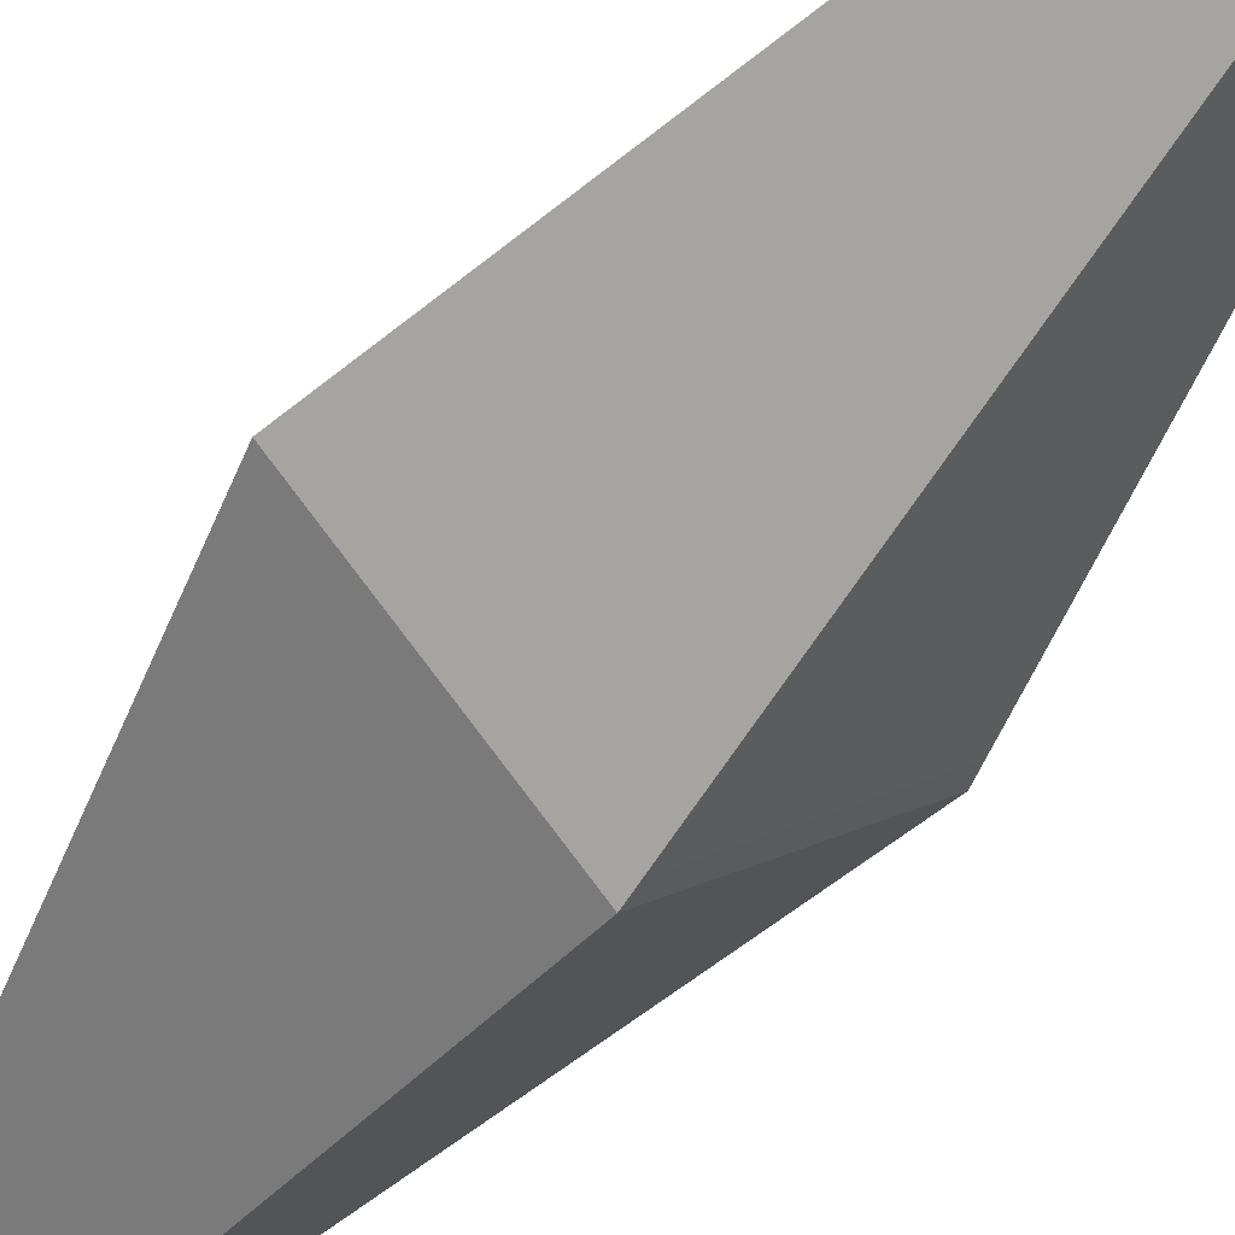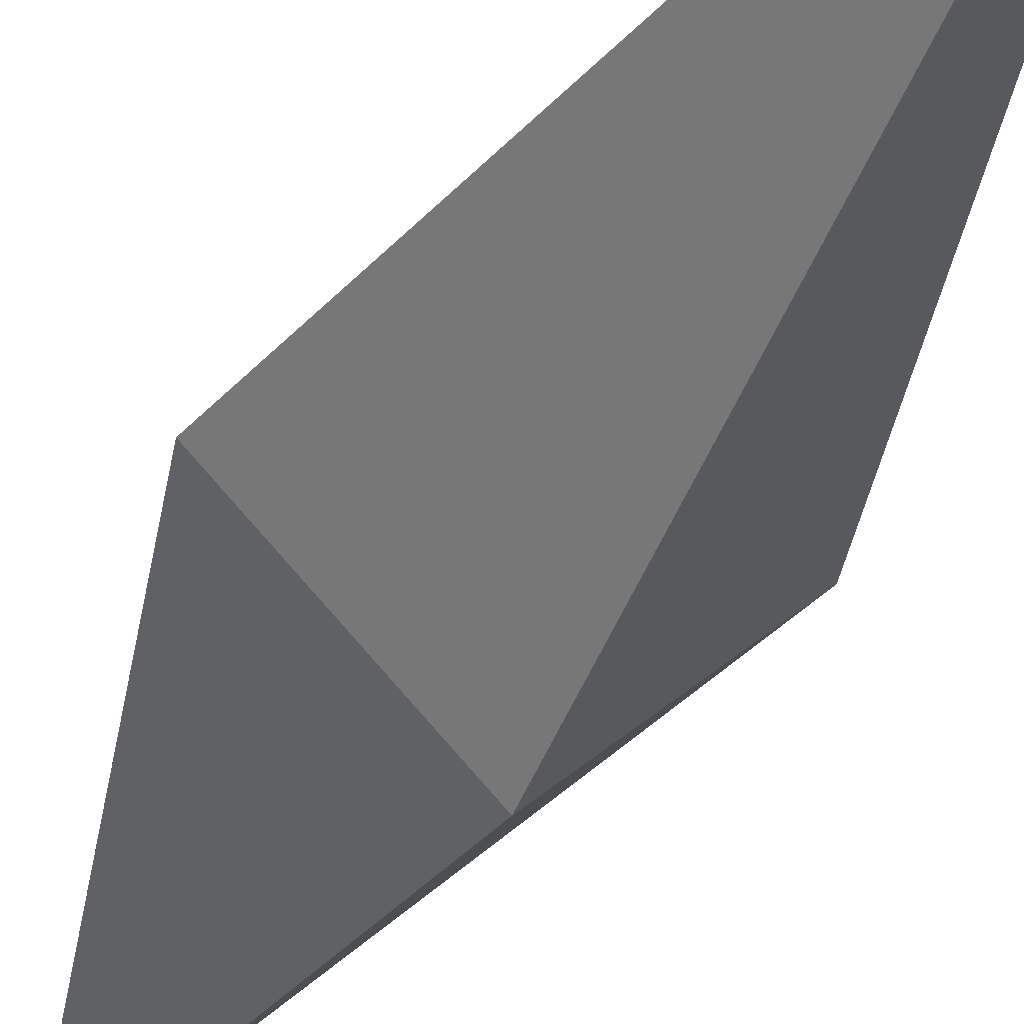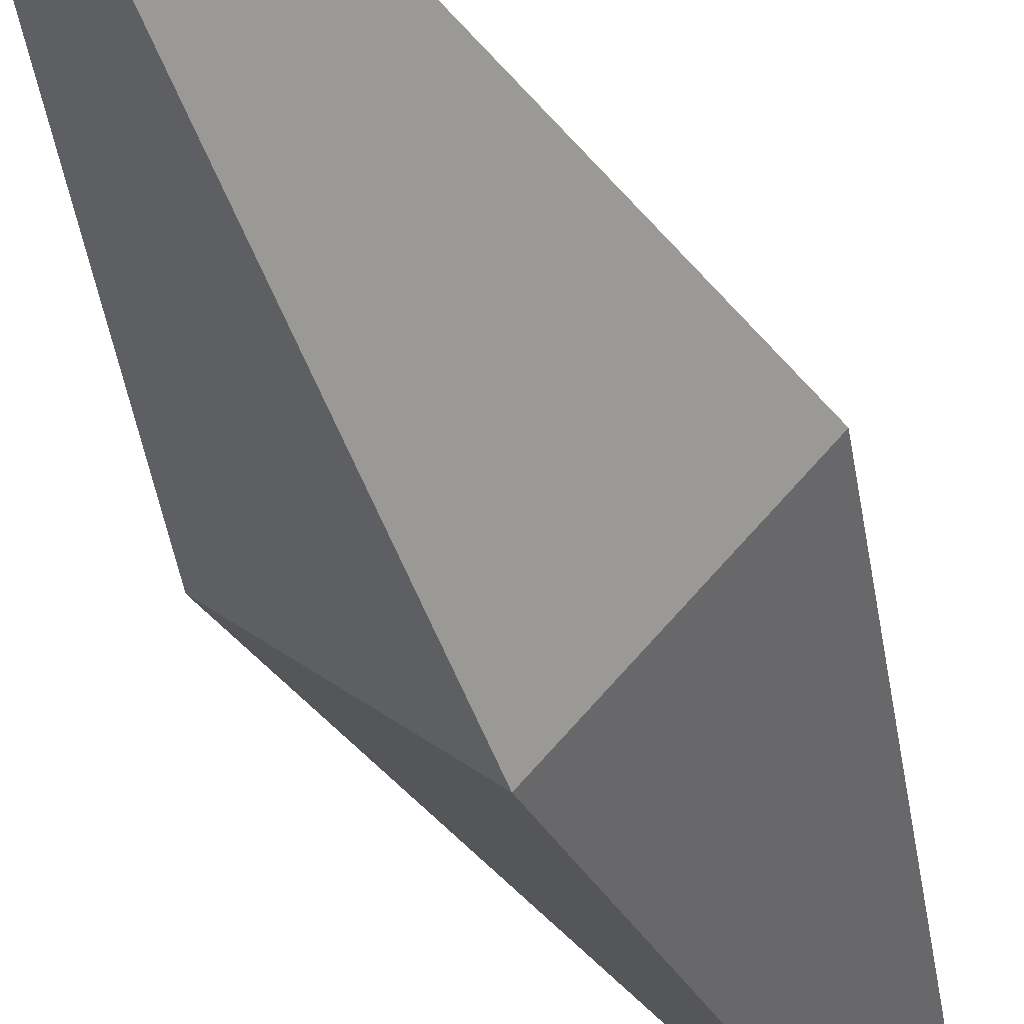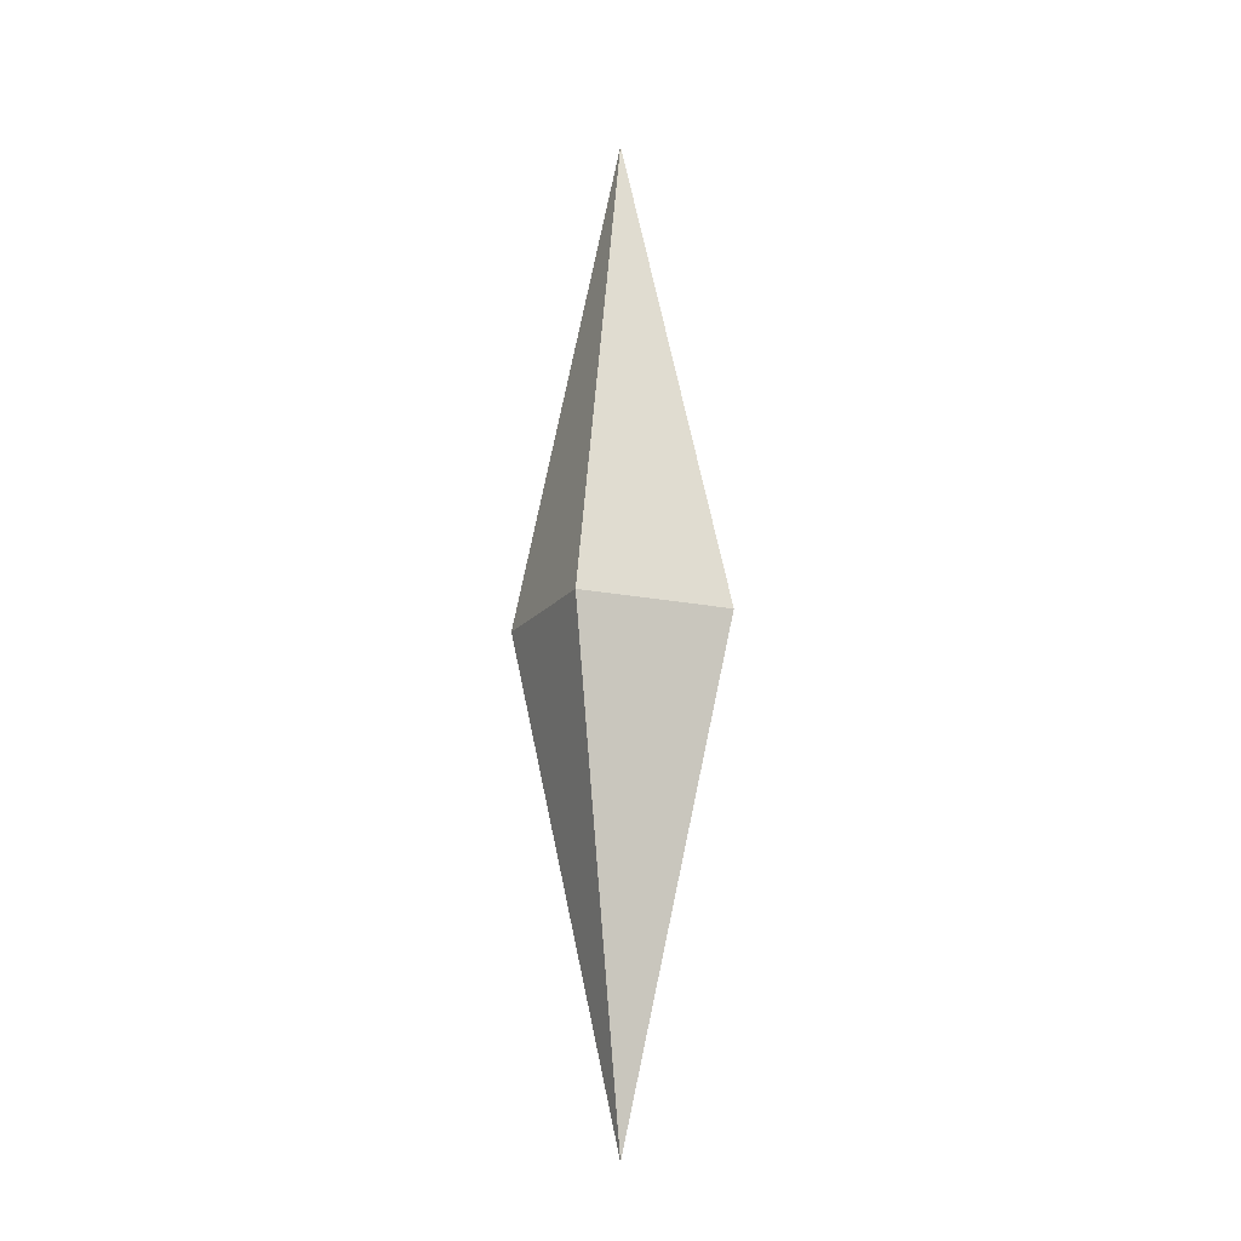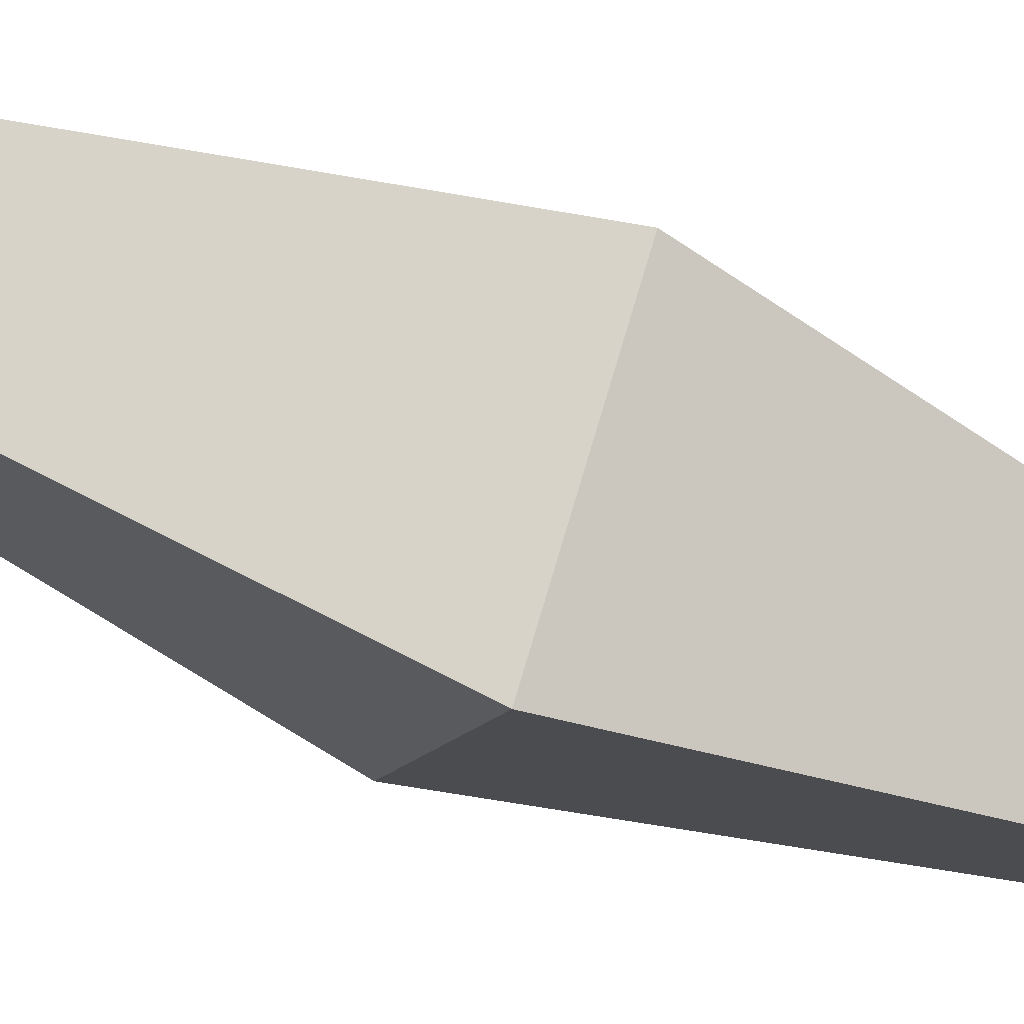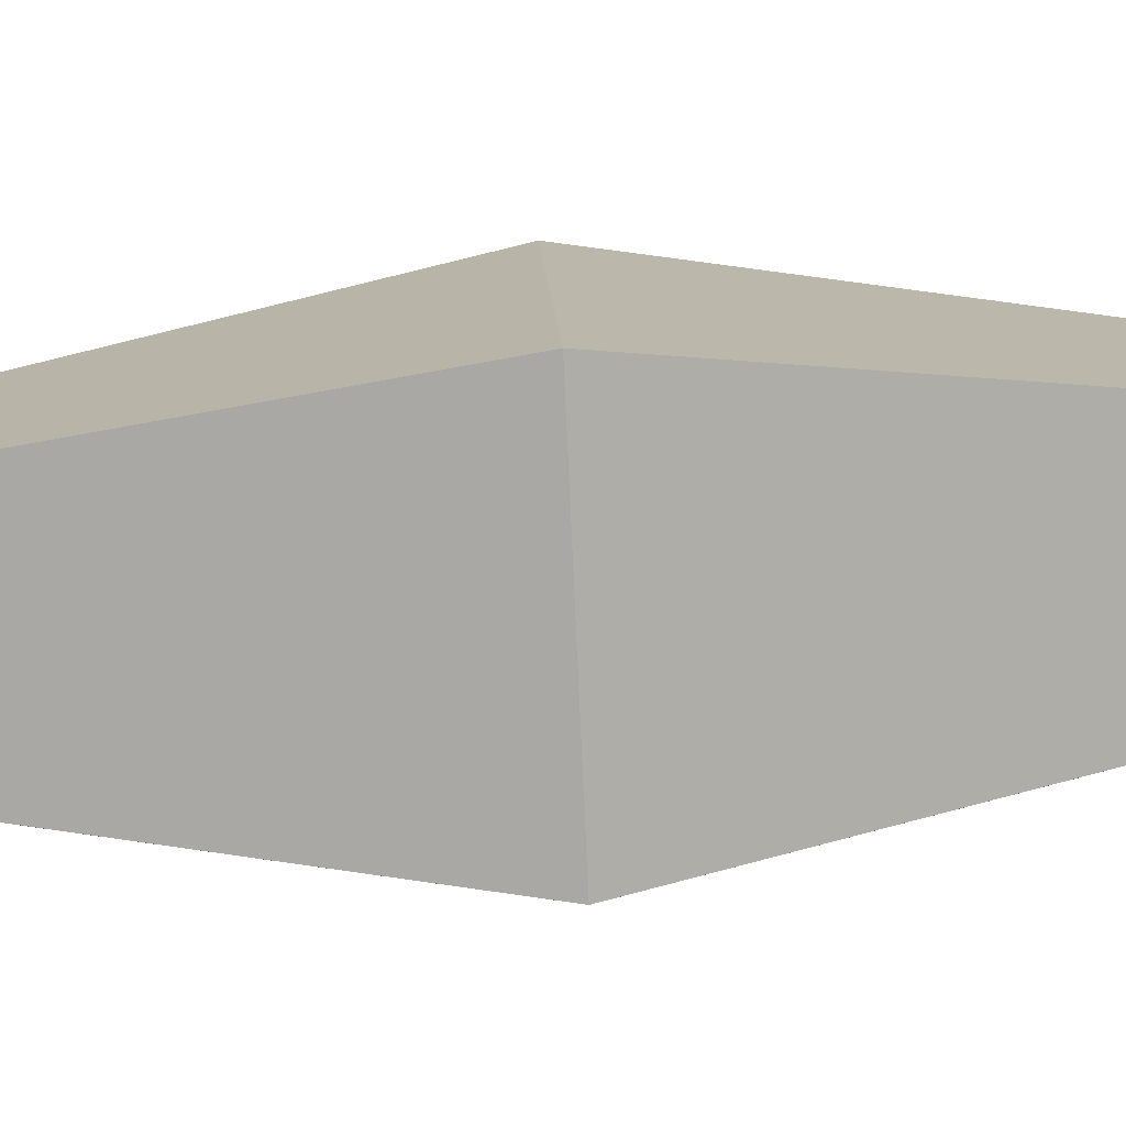
<metadata>
{"format":"obj","ext":"obj","renderer":"f3d","projection":"perspective","resolution":1024,"background":"white","views":[{"elev":-48.6,"azim":146.6,"up":"+Z"},{"elev":-34.1,"azim":-21.6,"up":"+Z"},{"elev":-40.4,"azim":21.1,"up":"+Z"},{"elev":-15.7,"azim":111.0,"up":"+Y"},{"elev":-58.1,"azim":-113.5,"up":"+Z"},{"elev":58.4,"azim":-93.7,"up":"+Z"}]}
</metadata>
<code>
o 左下脚_右足_立方体.002
v 0.2004 -0.8835 0
v 0.1002 -0.4417 5.8e-05
v 0.1002 -0.8835 0.1002
v 0 -0.8835 0.2004
v -0.1002 -0.4417 5.8e-05
v -0.1002 -0.8835 0.1002
v -0.2004 -0.8835 0
v -0.1002 -0.4417 -5.8e-05
v -0.1002 -0.8835 -0.1002
v -0 -0.8835 -0.2004
v 0.1002 -0.4417 -5.8e-05
v 0.1002 -0.8835 -0.1002
v -0.1002 -1.325 0
v -0 -1.767 -5.8e-05
v 0 -1.767 0
v 0.1002 -0.4417 0
v -0 8.8e-05 -5.8e-05
v -0 8.8e-05 -0
v 0.1002 -1.325 -5.8e-05
v -0.1002 -1.325 -5.8e-05
v -0.1002 -1.325 5.8e-05
v 0 -1.767 5.8e-05
v 0.1002 -1.325 5.8e-05
v 0.1002 -1.325 0
v 0 8.8e-05 5.8e-05
v -0.1002 -0.4417 0
f 1 2 3
f 4 5 6
f 7 8 9
f 10 11 12
f 13 14 15
f 16 17 18
f 10 19 14
f 7 20 13
f 4 21 22
f 1 23 24
f 19 1 24
f 21 7 13
f 25 16 18
f 22 13 15
f 5 7 6
f 11 1 12
f 22 24 23
f 25 26 5
f 23 4 22
f 20 10 14
f 26 17 8
f 24 14 19
f 8 10 9
f 2 4 3
f 1 16 2
f 4 25 5
f 7 26 8
f 10 17 11
f 13 20 14
f 16 11 17
f 10 12 19
f 7 9 20
f 4 6 21
f 1 3 23
f 19 12 1
f 21 6 7
f 25 2 16
f 22 21 13
f 5 26 7
f 11 16 1
f 22 15 24
f 25 18 26
f 23 3 4
f 20 9 10
f 26 18 17
f 24 15 14
f 8 17 10
f 2 25 4

</code>
